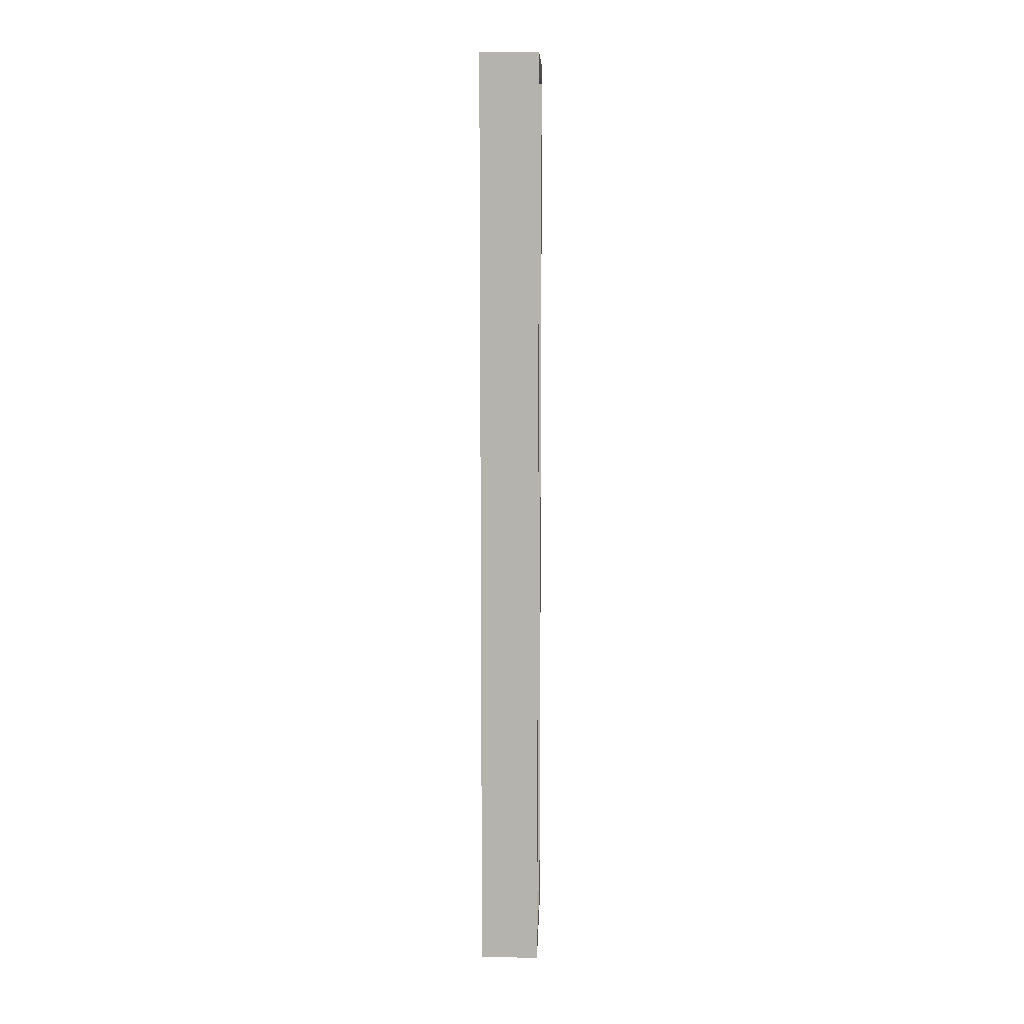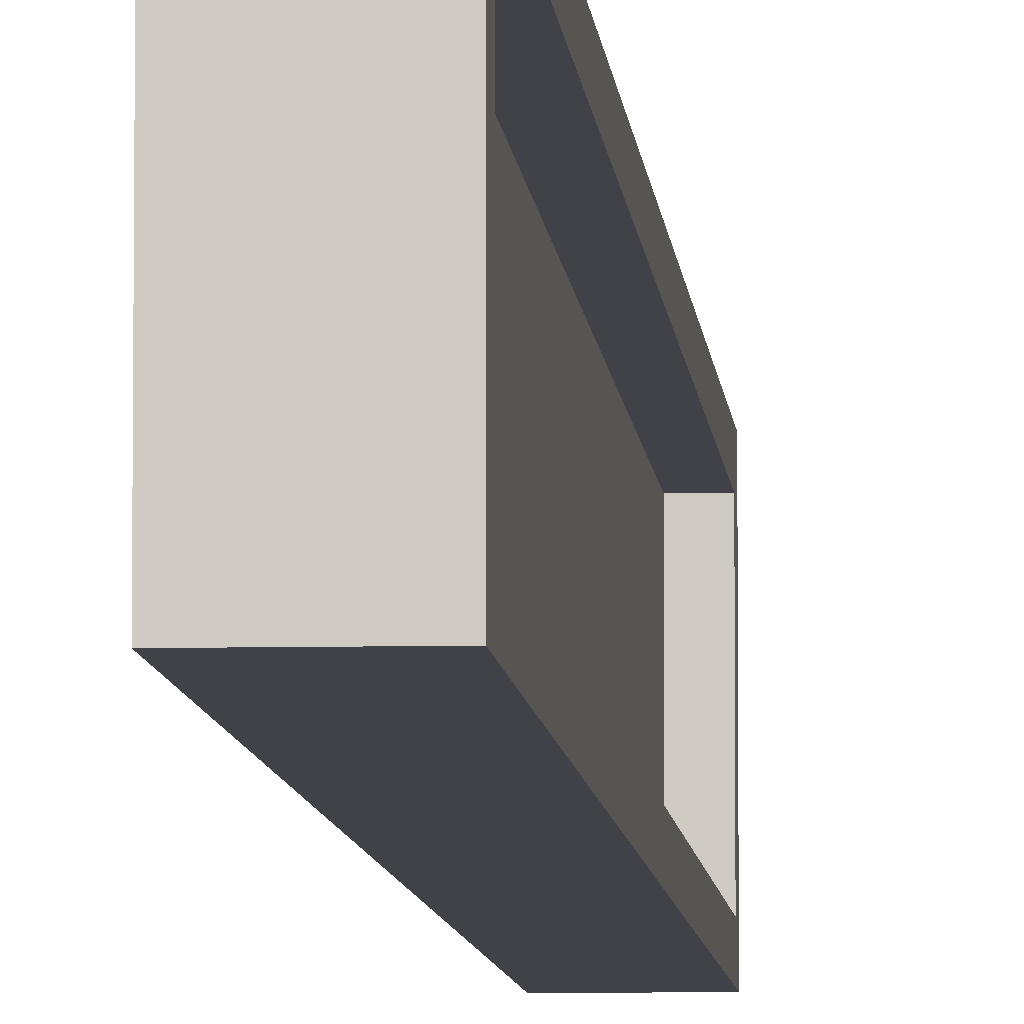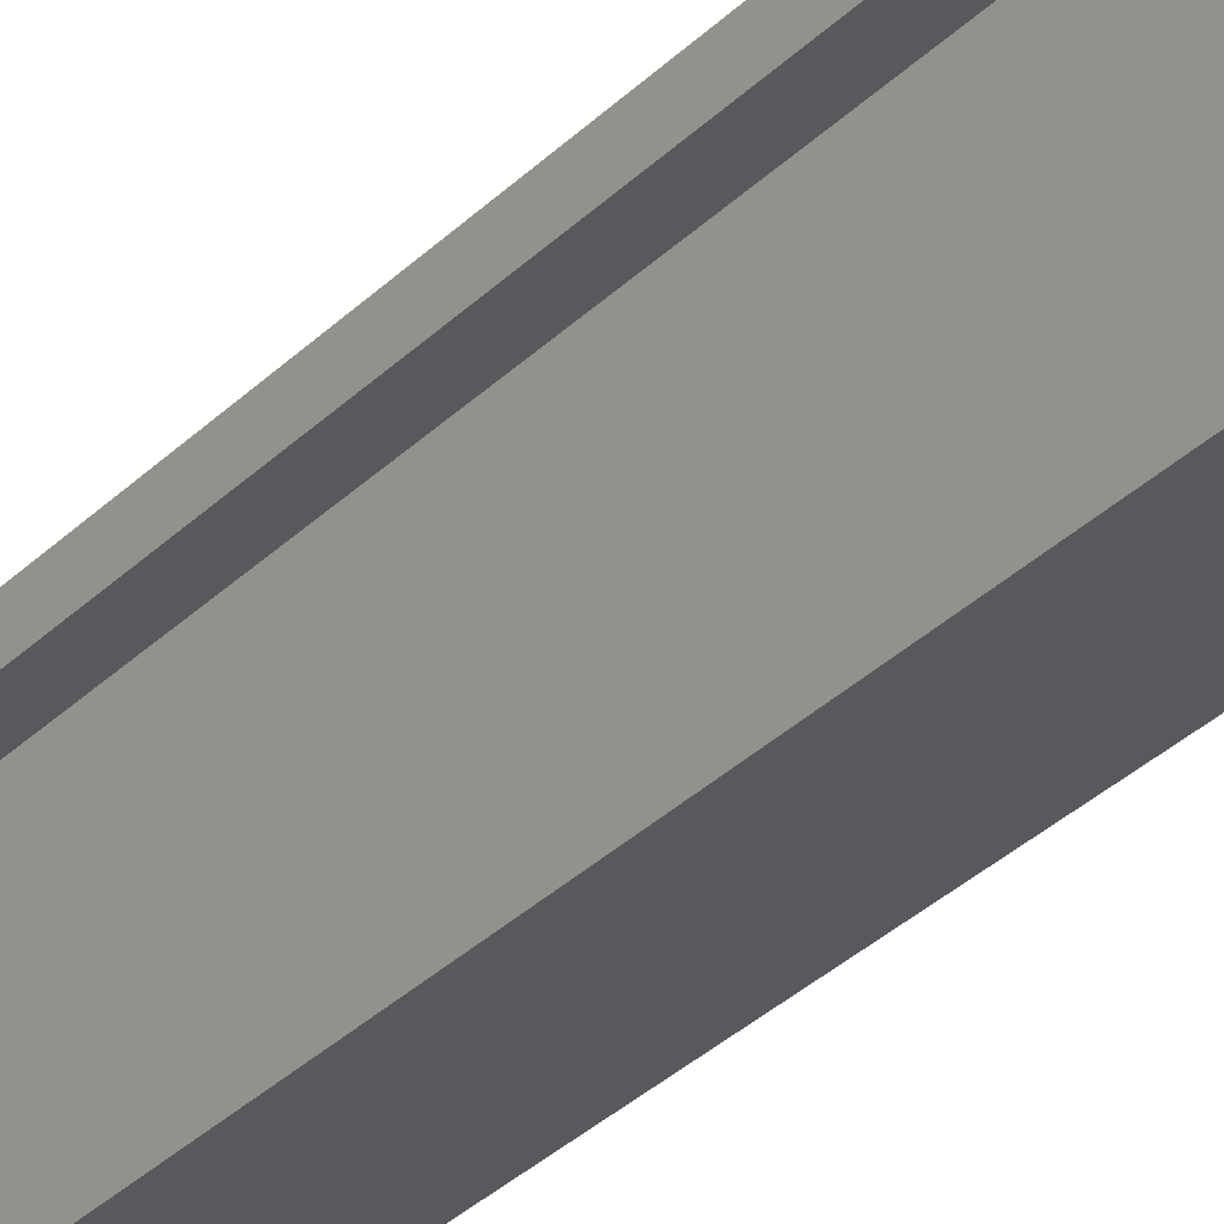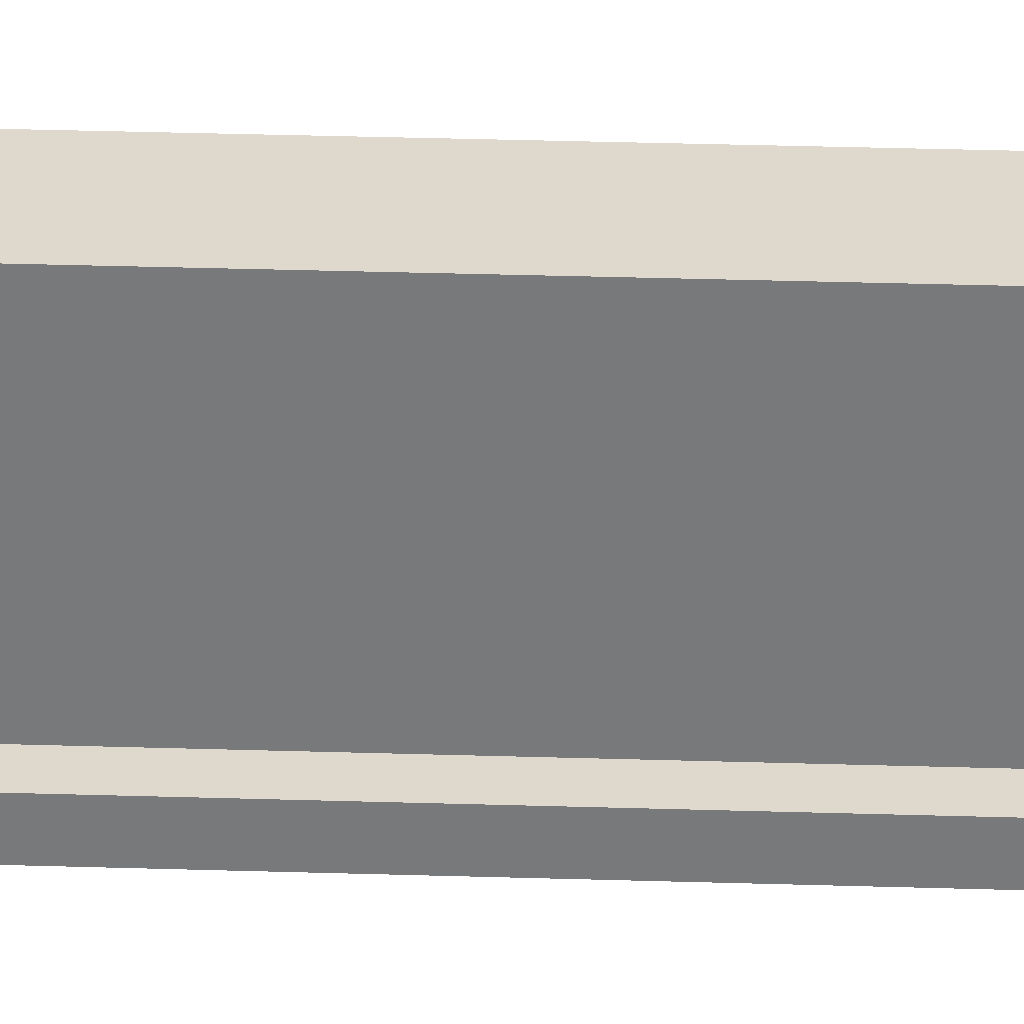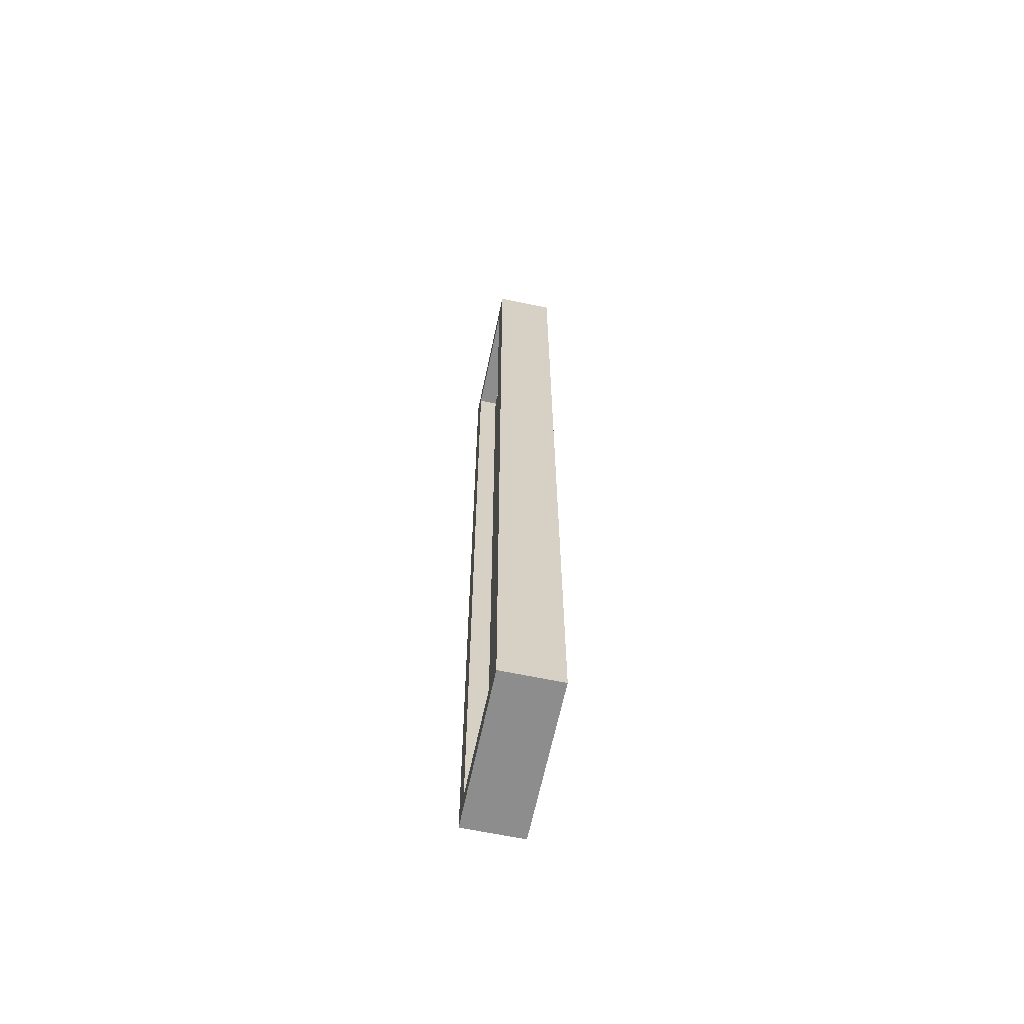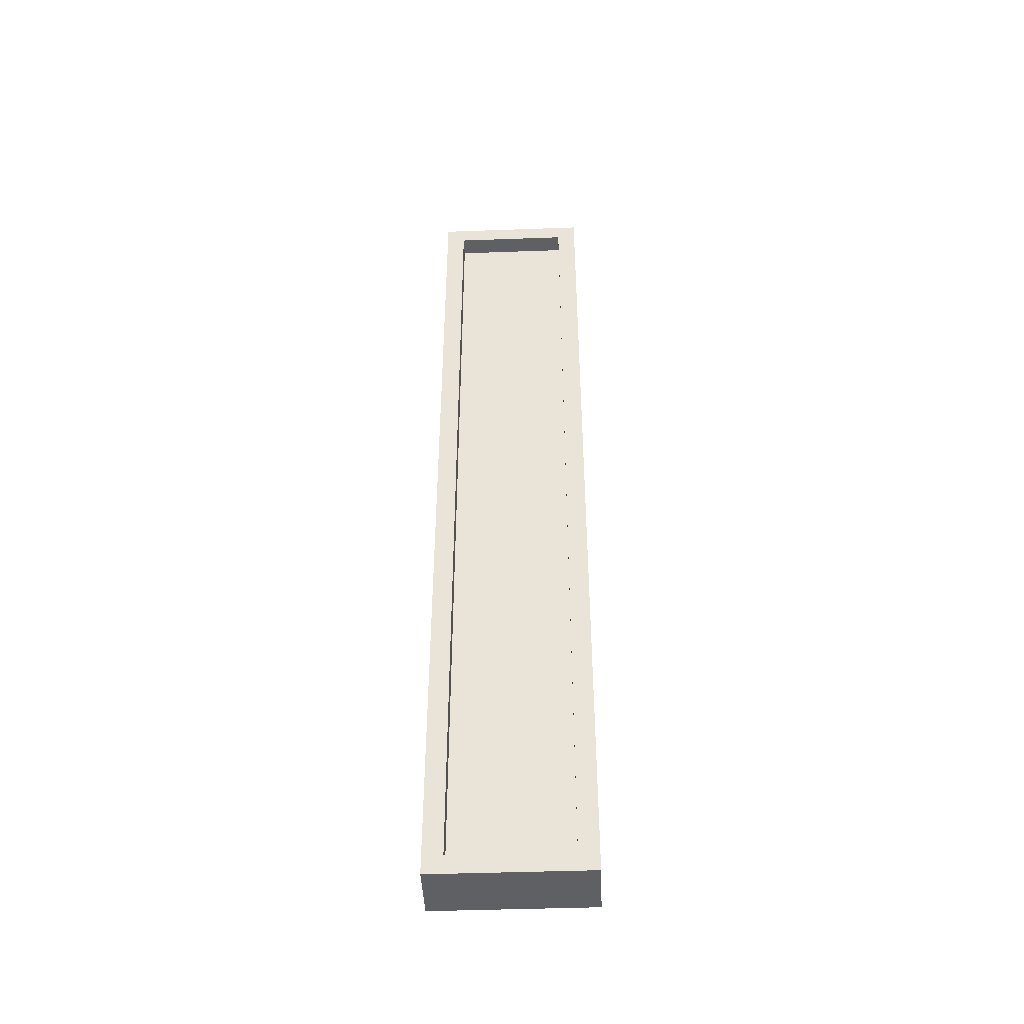
<metadata>
{"format":"obj","ext":"obj","renderer":"f3d","projection":"perspective","resolution":1024,"background":"white","views":[{"elev":9.5,"azim":-178.0,"up":"+Z"},{"elev":-6.8,"azim":-175.9,"up":"+Y"},{"elev":-29.5,"azim":145.7,"up":"+Y"},{"elev":32.0,"azim":92.5,"up":"+Y"},{"elev":-64.6,"azim":-11.9,"up":"+Z"},{"elev":-45.0,"azim":-87.6,"up":"+Z"}]}
</metadata>
<code>
o cube
v 0.125 0.4375 1.5
v 0.125 0.4375 1.438
v 0.125 0.0625 1.5
v 0.125 0.0625 1.438
v -0.0625 0.4375 1.438
v -0.0625 0.4375 1.5
v -0.0625 0.0625 1.438
v -0.0625 0.0625 1.5
f 4 7 5 2
f 3 4 2 1
f 8 3 1 6
f 7 8 6 5
f 6 1 2 5
f 7 4 3 8
o cube
v 0.0625 0.4375 1.438
v 0.0625 0.4375 -1.438
v 0.0625 0.0625 1.438
v 0.0625 0.0625 -1.438
v 0 0.4375 -1.438
v 0 0.4375 1.438
v 0 0.0625 -1.438
v 0 0.0625 1.438
f 12 15 13 10
f 11 12 10 9
f 16 11 9 14
f 15 16 14 13
f 14 9 10 13
f 15 12 11 16
o cube
v 0.125 0.4375 -1.438
v 0.125 0.4375 -1.5
v 0.125 0.0625 -1.438
v 0.125 0.0625 -1.5
v -0.0625 0.4375 -1.5
v -0.0625 0.4375 -1.438
v -0.0625 0.0625 -1.5
v -0.0625 0.0625 -1.438
f 20 23 21 18
f 19 20 18 17
f 24 19 17 22
f 23 24 22 21
f 22 17 18 21
f 23 20 19 24
o cube
v 0.125 0.5 1.5
v 0.125 0.5 -1.5
v 0.125 0.4375 1.5
v 0.125 0.4375 -1.5
v -0.0625 0.5 -1.5
v -0.0625 0.5 1.5
v -0.0625 0.4375 -1.5
v -0.0625 0.4375 1.5
f 28 31 29 26
f 27 28 26 25
f 32 27 25 30
f 31 32 30 29
f 30 25 26 29
f 31 28 27 32
o cube
v 0.125 0.0625 1.5
v 0.125 0.0625 -1.5
v 0.125 0 1.5
v 0.125 0 -1.5
v -0.0625 0.0625 -1.5
v -0.0625 0.0625 1.5
v -0.0625 0 -1.5
v -0.0625 0 1.5
f 36 39 37 34
f 35 36 34 33
f 40 35 33 38
f 39 40 38 37
f 38 33 34 37
f 39 36 35 40

</code>
